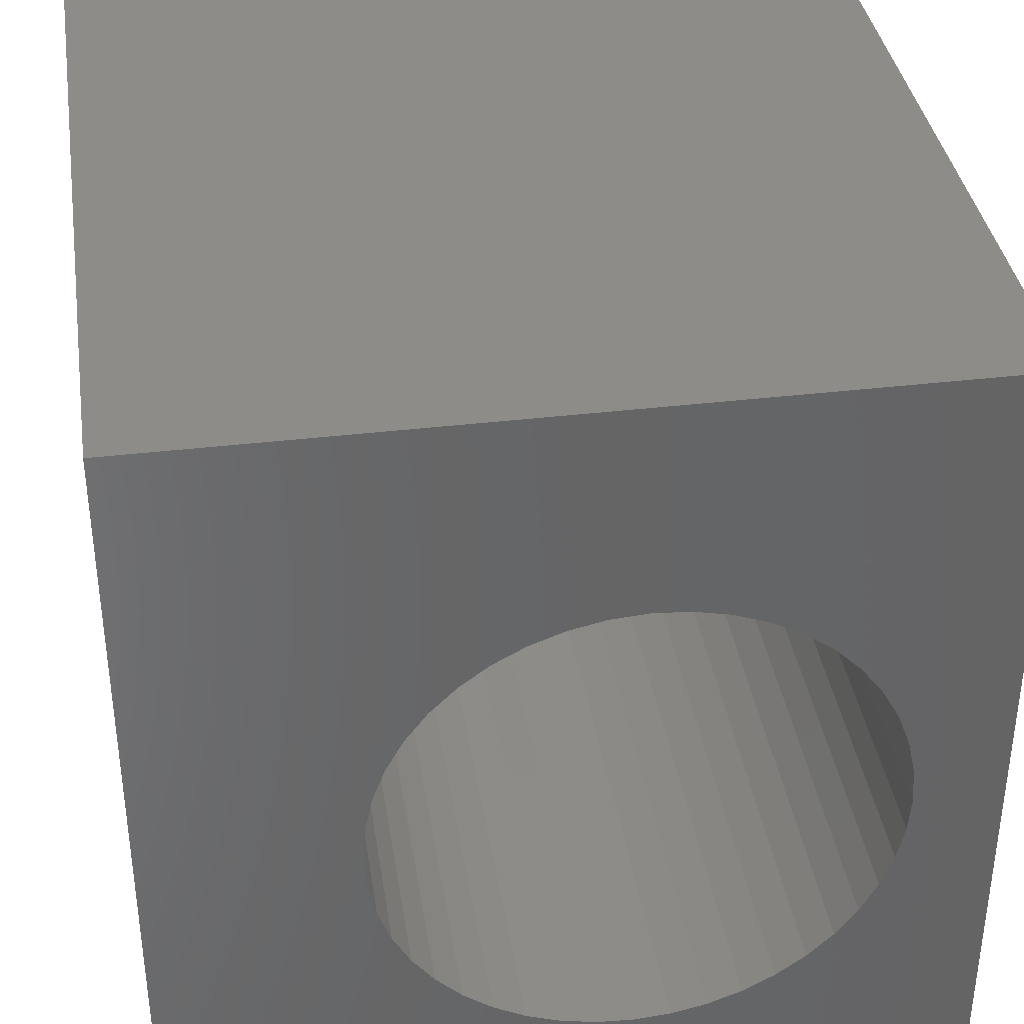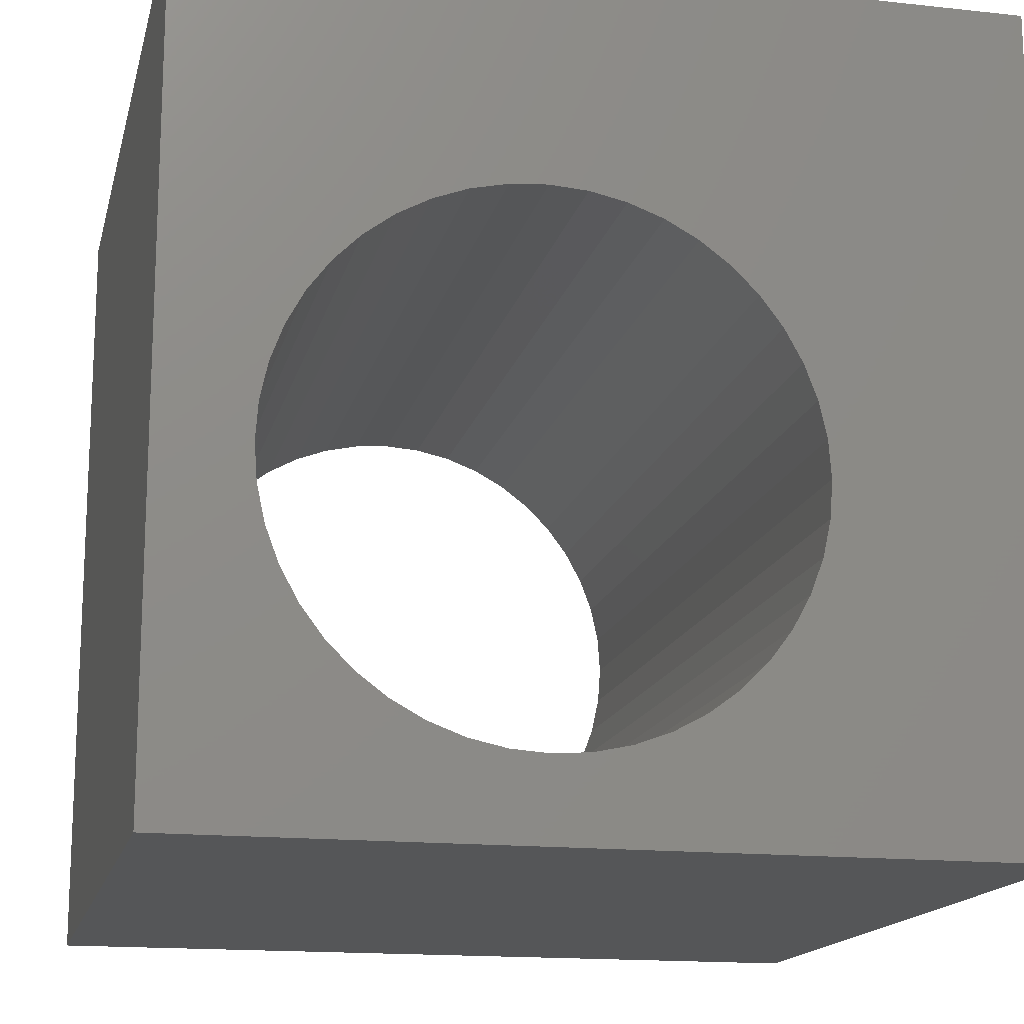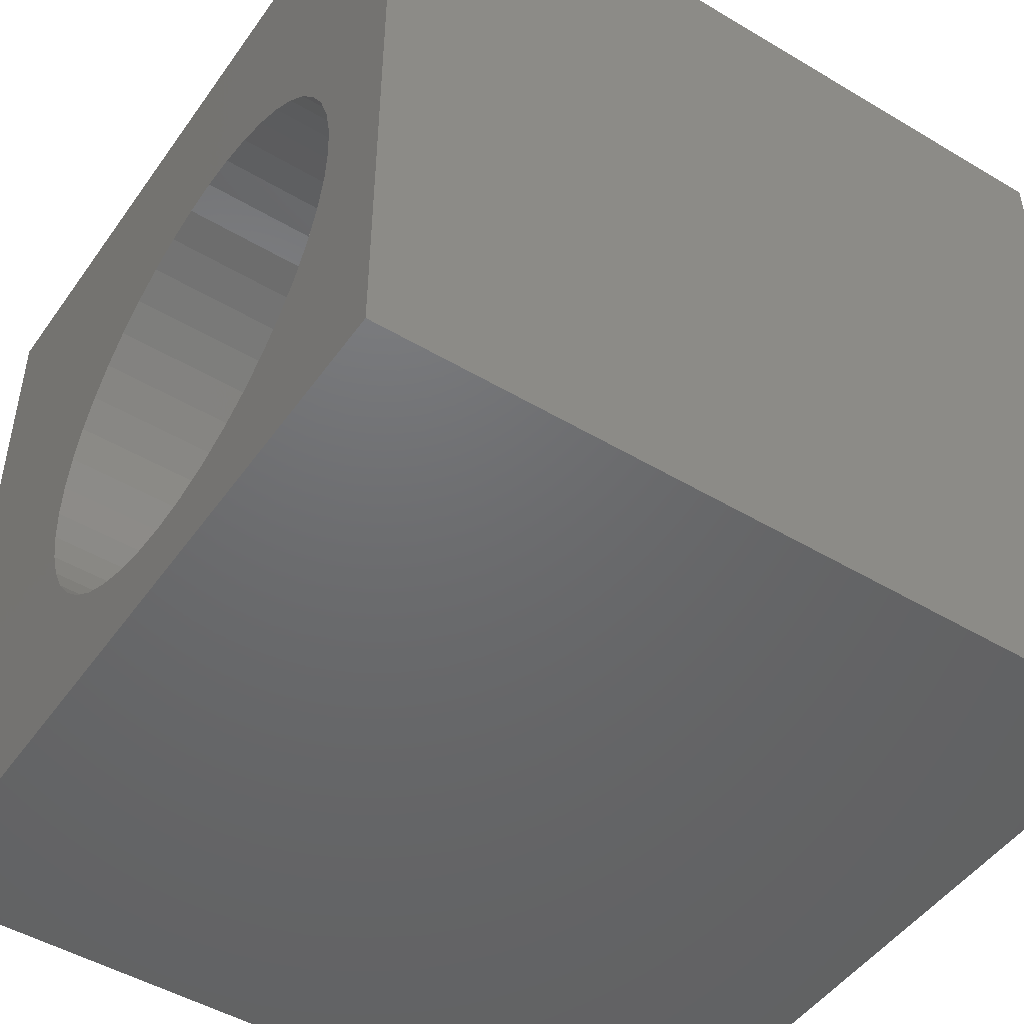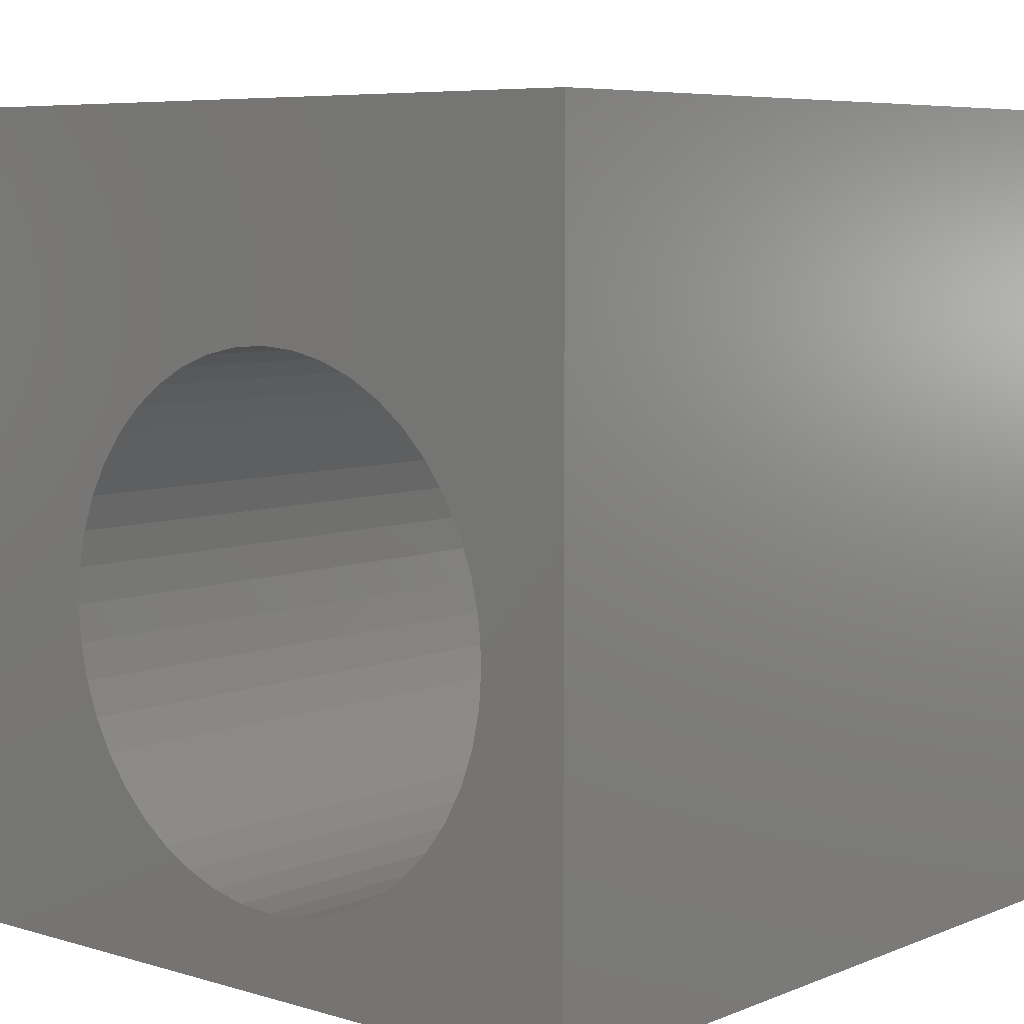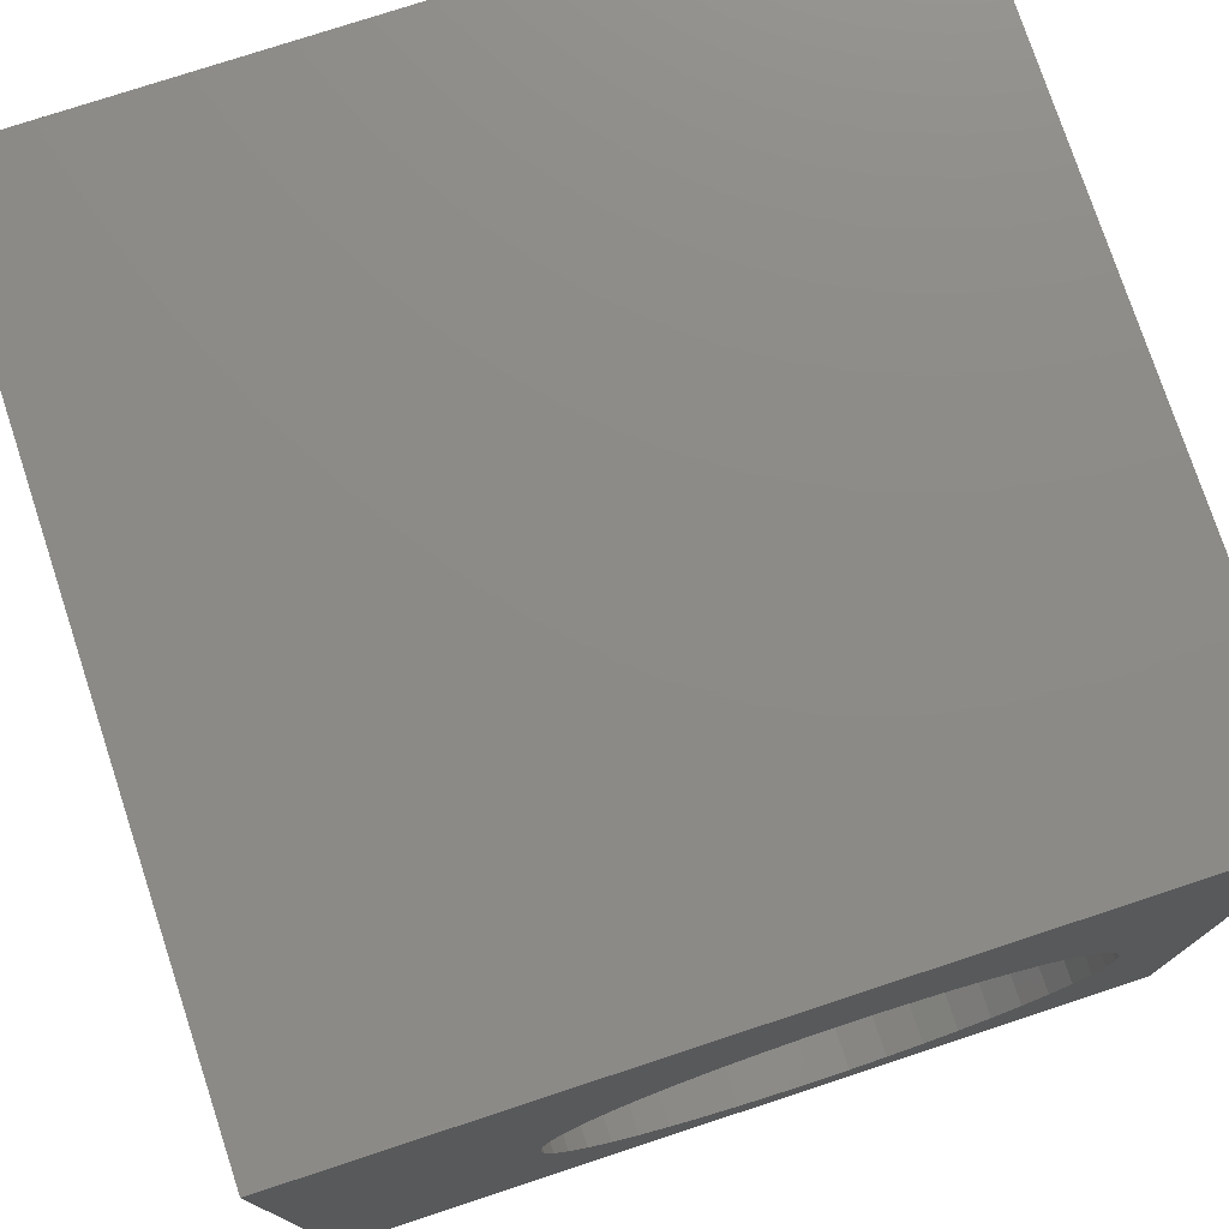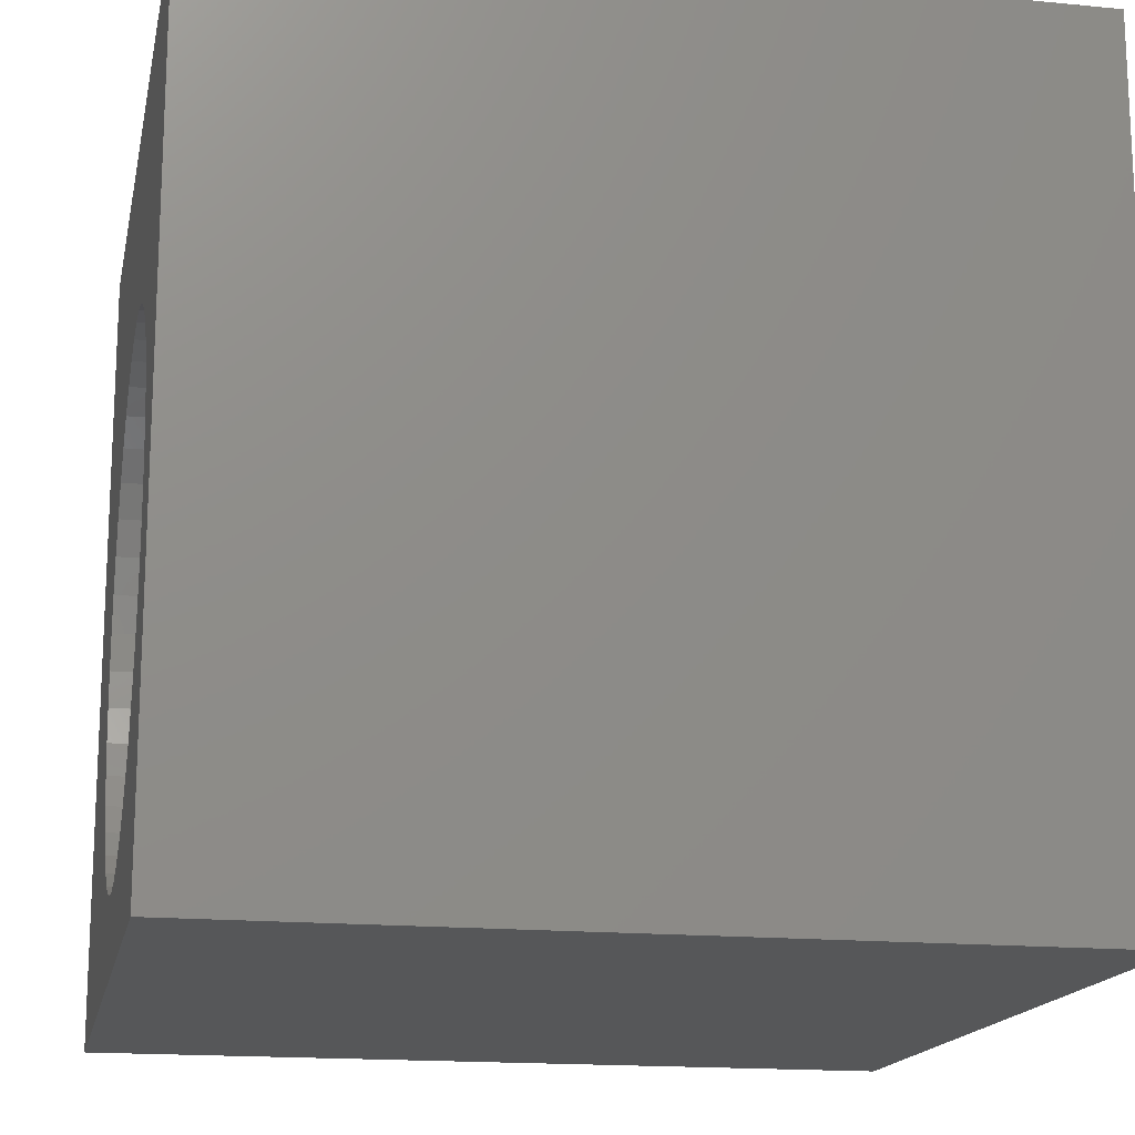
<metadata>
{"format":"stl","ext":"stl","renderer":"f3d","projection":"perspective","resolution":1024,"background":"white","views":[{"elev":37.3,"azim":171.3,"up":"+Y"},{"elev":-15.8,"azim":-12.9,"up":"+Y"},{"elev":-48.2,"azim":-123.7,"up":"+Y"},{"elev":6.7,"azim":-139.2,"up":"+Y"},{"elev":76.5,"azim":161.8,"up":"+Y"},{"elev":-16.4,"azim":-101.3,"up":"+Y"}]}
</metadata>
<code>
# stl→obj: 96 verts, 192 faces
v 0 10 10
v 0 10 0
v 0 0 10
v 0 0 0
v 7.453 4.15 10
v 10 0 10
v 7.42 4.602 10
v 10 10 10
v 3.381 1.102 10
v 2.957 1.26 10
v 7.42 3.698 10
v 7.324 3.255 10
v 7.166 2.83 10
v 6.356 1.749 10
v 5.994 1.478 10
v 5.596 1.26 10
v 5.171 1.102 10
v 4.728 1.006 10
v 4.276 0.9734 10
v 3.824 1.006 10
v 2.559 1.478 10
v 2.196 1.749 10
v 1.876 2.07 10
v 1.229 5.045 10
v 1.387 5.469 10
v 6.677 6.23 10
v 6.948 5.867 10
v 6.948 2.432 10
v 6.677 2.07 10
v 1.604 2.432 10
v 1.387 2.83 10
v 1.229 3.255 10
v 1.604 5.867 10
v 1.876 6.23 10
v 2.196 6.55 10
v 7.166 5.469 10
v 7.324 5.045 10
v 2.559 6.822 10
v 2.957 7.039 10
v 3.381 7.197 10
v 3.824 7.294 10
v 4.276 7.326 10
v 4.728 7.294 10
v 5.171 7.197 10
v 5.596 7.039 10
v 5.994 6.822 10
v 6.356 6.55 10
v 1.132 3.698 10
v 1.1 4.15 10
v 1.132 4.602 10
v 10 10 0
v 10 0 0
v 1.876 6.23 0
v 1.604 5.867 0
v 1.387 5.469 0
v 1.229 5.045 0
v 1.229 3.255 0
v 1.387 2.83 0
v 1.604 2.432 0
v 1.876 2.07 0
v 2.196 1.749 0
v 2.559 1.478 0
v 2.957 1.26 0
v 3.381 1.102 0
v 7.324 5.045 0
v 7.166 5.469 0
v 6.948 5.867 0
v 6.677 6.23 0
v 1.132 4.602 0
v 1.1 4.15 0
v 1.132 3.698 0
v 3.824 1.006 0
v 4.276 0.9734 0
v 4.728 1.006 0
v 5.171 1.102 0
v 5.596 1.26 0
v 5.994 1.478 0
v 6.356 1.749 0
v 6.677 2.07 0
v 6.356 6.55 0
v 5.994 6.822 0
v 5.596 7.039 0
v 5.171 7.197 0
v 4.728 7.294 0
v 4.276 7.326 0
v 3.824 7.294 0
v 3.381 7.197 0
v 2.957 7.039 0
v 6.948 2.432 0
v 7.166 2.83 0
v 7.324 3.255 0
v 7.42 3.698 0
v 7.453 4.15 0
v 7.42 4.602 0
v 2.559 6.822 0
v 2.196 6.55 0
f 1 2 3
f 3 2 4
f 5 6 7
f 7 6 8
f 9 10 3
f 5 11 6
f 6 11 12
f 6 12 13
f 14 15 6
f 6 15 16
f 6 16 17
f 17 18 6
f 6 18 19
f 6 19 3
f 3 19 20
f 3 20 9
f 10 21 3
f 3 21 22
f 3 22 23
f 24 25 1
f 8 26 27
f 13 28 6
f 6 28 29
f 6 29 14
f 23 30 3
f 3 30 31
f 3 31 32
f 25 33 1
f 1 33 34
f 1 34 35
f 27 36 8
f 8 36 37
f 8 37 7
f 35 38 1
f 1 38 39
f 1 39 40
f 40 41 1
f 1 41 42
f 1 42 8
f 42 43 8
f 8 43 44
f 8 44 45
f 45 46 8
f 8 46 47
f 8 47 26
f 32 48 3
f 3 48 49
f 3 49 1
f 1 49 50
f 1 50 24
f 51 8 52
f 52 8 6
f 53 54 2
f 2 54 55
f 2 55 56
f 4 57 58
f 58 59 4
f 4 59 60
f 4 60 61
f 61 62 4
f 4 62 63
f 4 63 64
f 65 66 51
f 51 66 67
f 51 67 68
f 56 69 2
f 2 69 70
f 2 70 4
f 4 70 71
f 4 71 57
f 64 72 4
f 4 72 73
f 4 73 52
f 73 74 52
f 52 74 75
f 52 75 76
f 76 77 52
f 52 77 78
f 52 78 79
f 68 80 51
f 51 80 81
f 51 81 82
f 82 83 51
f 51 83 84
f 51 84 2
f 2 84 85
f 85 86 2
f 2 86 87
f 2 87 88
f 79 89 52
f 52 89 90
f 52 90 91
f 91 92 52
f 52 92 93
f 52 93 51
f 51 93 94
f 51 94 65
f 88 95 2
f 2 95 96
f 2 96 53
f 8 51 1
f 1 51 2
f 52 6 4
f 4 6 3
f 92 5 93
f 93 5 7
f 93 7 94
f 94 7 37
f 94 37 65
f 65 37 36
f 65 36 66
f 66 36 27
f 66 27 67
f 67 27 26
f 67 26 68
f 68 26 47
f 68 47 80
f 80 47 46
f 80 46 81
f 81 46 45
f 81 45 82
f 82 45 44
f 82 44 83
f 83 44 43
f 83 43 84
f 84 43 42
f 84 42 85
f 85 42 41
f 85 41 86
f 86 41 40
f 86 40 87
f 87 40 39
f 87 39 88
f 88 39 38
f 88 38 95
f 95 38 35
f 95 35 96
f 96 35 34
f 96 34 53
f 53 34 33
f 53 33 54
f 54 33 25
f 54 25 55
f 55 25 24
f 55 24 56
f 56 24 50
f 56 50 69
f 69 50 49
f 69 49 70
f 70 49 48
f 70 48 71
f 71 48 32
f 71 32 57
f 57 32 31
f 57 31 58
f 58 31 30
f 58 30 59
f 59 30 23
f 59 23 60
f 60 23 22
f 60 22 61
f 61 22 21
f 61 21 62
f 62 21 10
f 62 10 63
f 63 10 9
f 63 9 64
f 64 9 20
f 64 20 72
f 72 20 19
f 72 19 73
f 73 19 18
f 73 18 74
f 74 18 17
f 74 17 75
f 75 17 16
f 75 16 76
f 76 16 15
f 76 15 77
f 77 15 14
f 77 14 78
f 78 14 29
f 78 29 79
f 79 29 28
f 79 28 89
f 89 28 13
f 89 13 90
f 90 13 12
f 90 12 91
f 91 12 11
f 91 11 92
f 92 11 5

</code>
